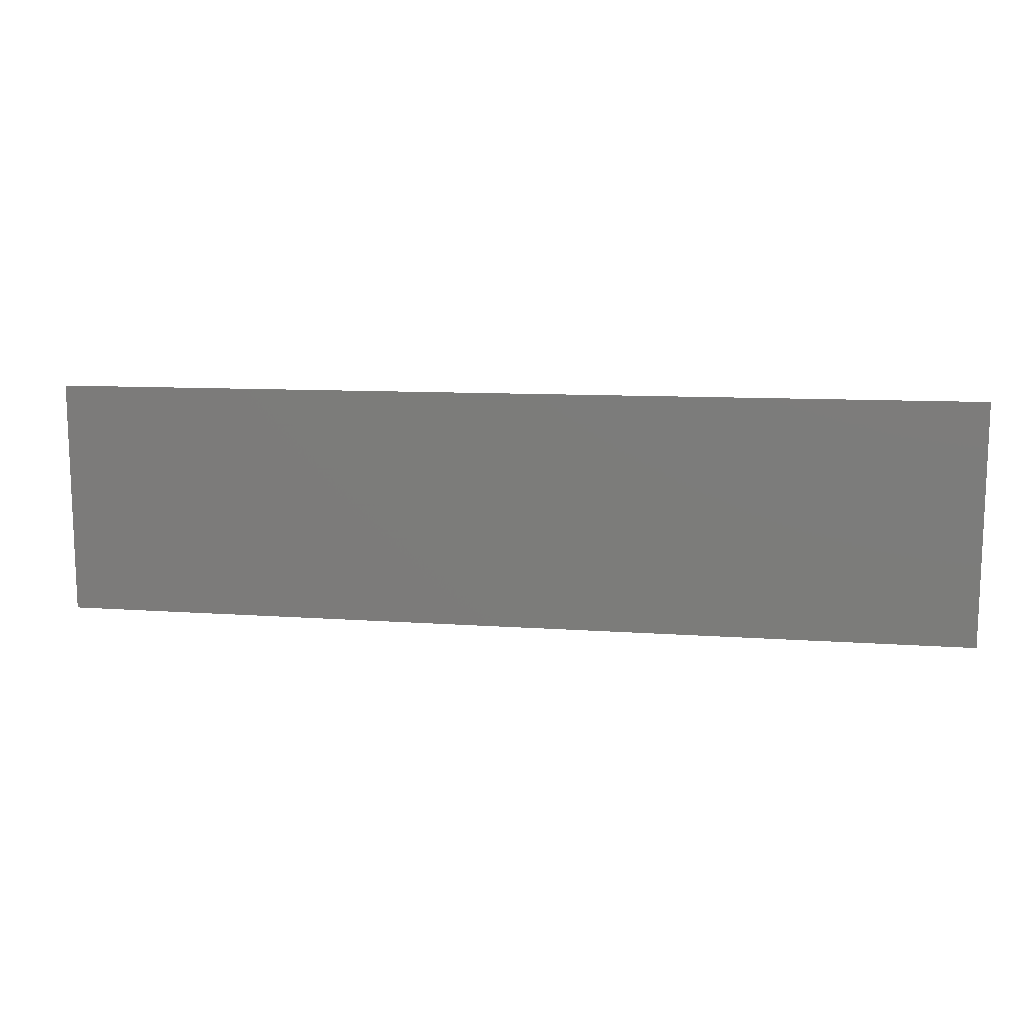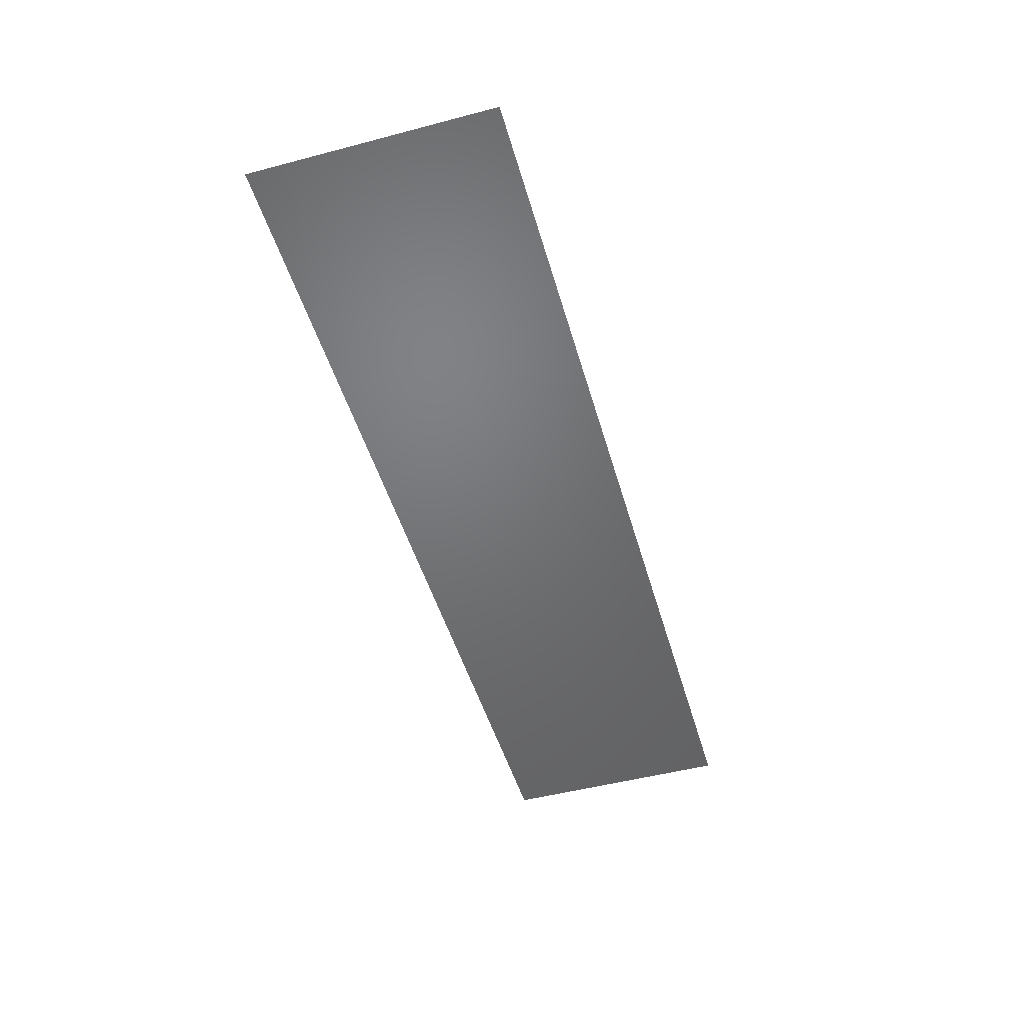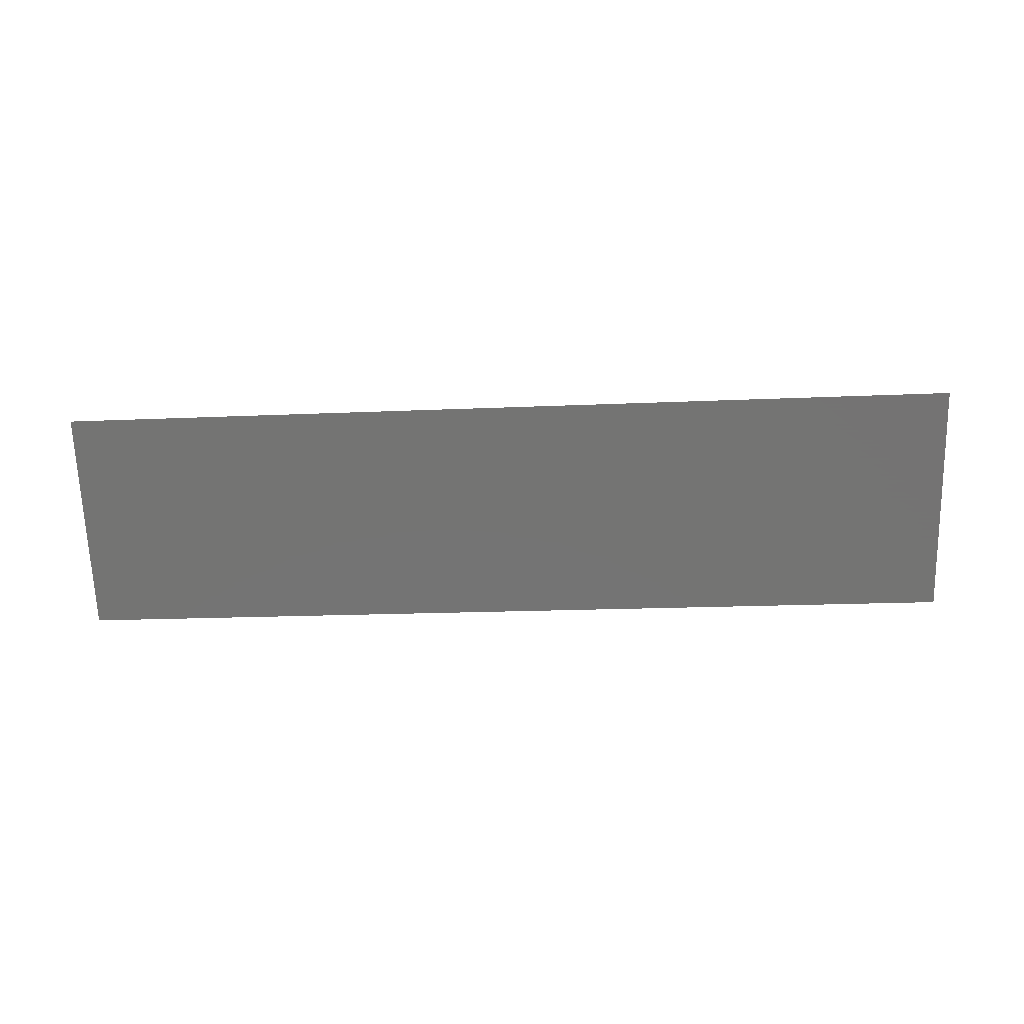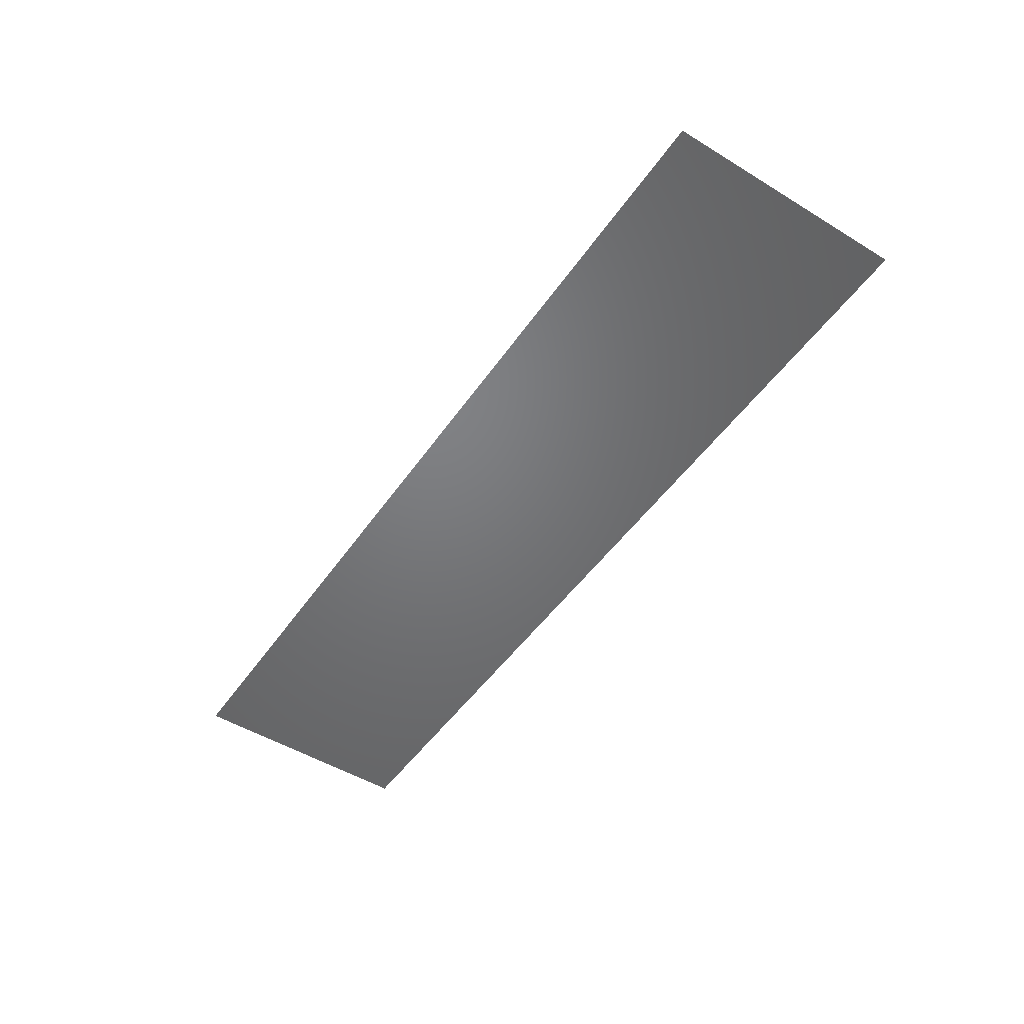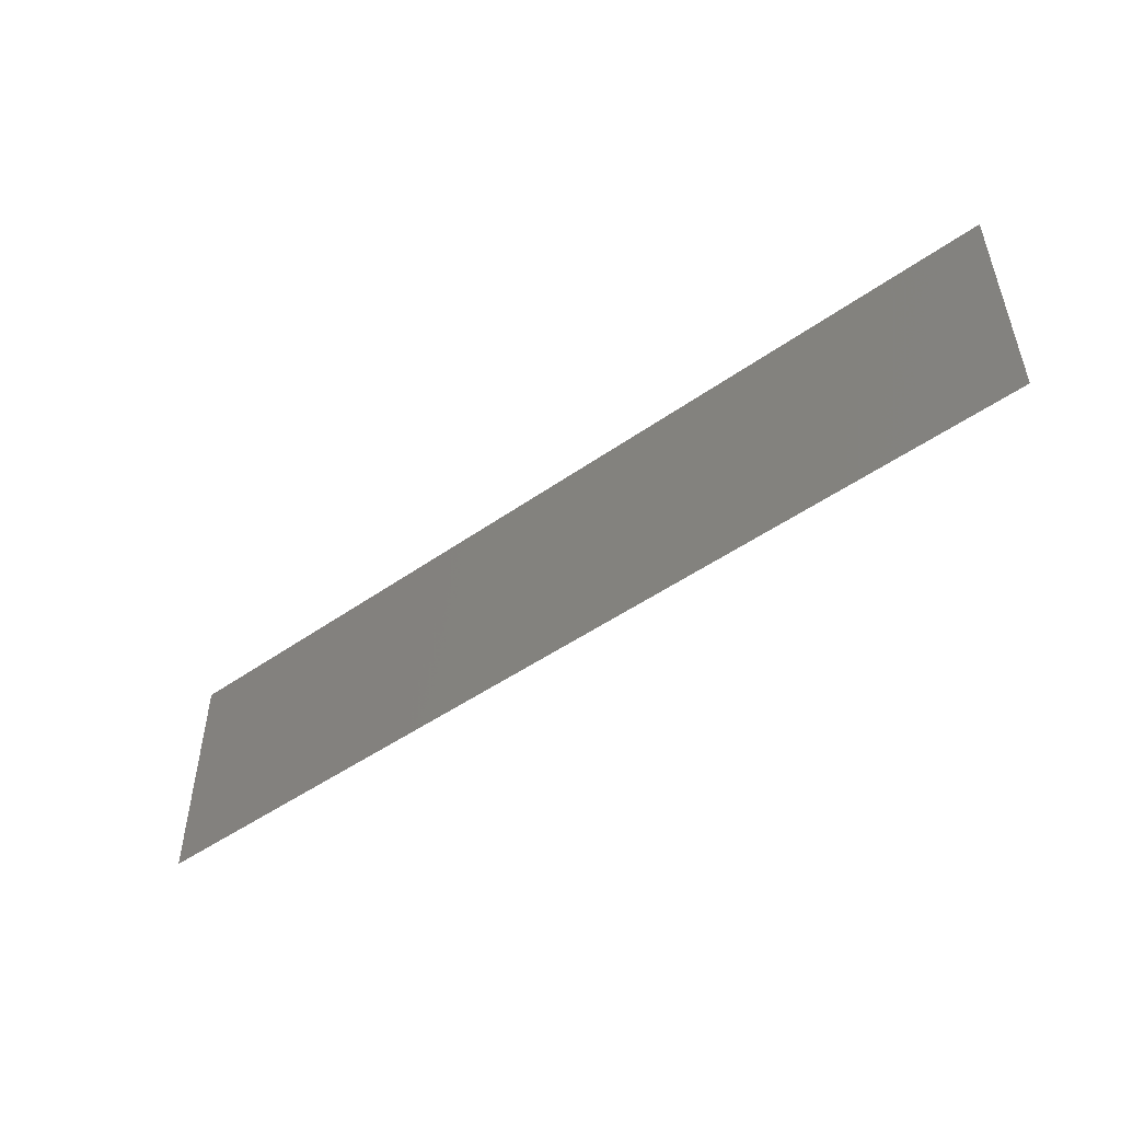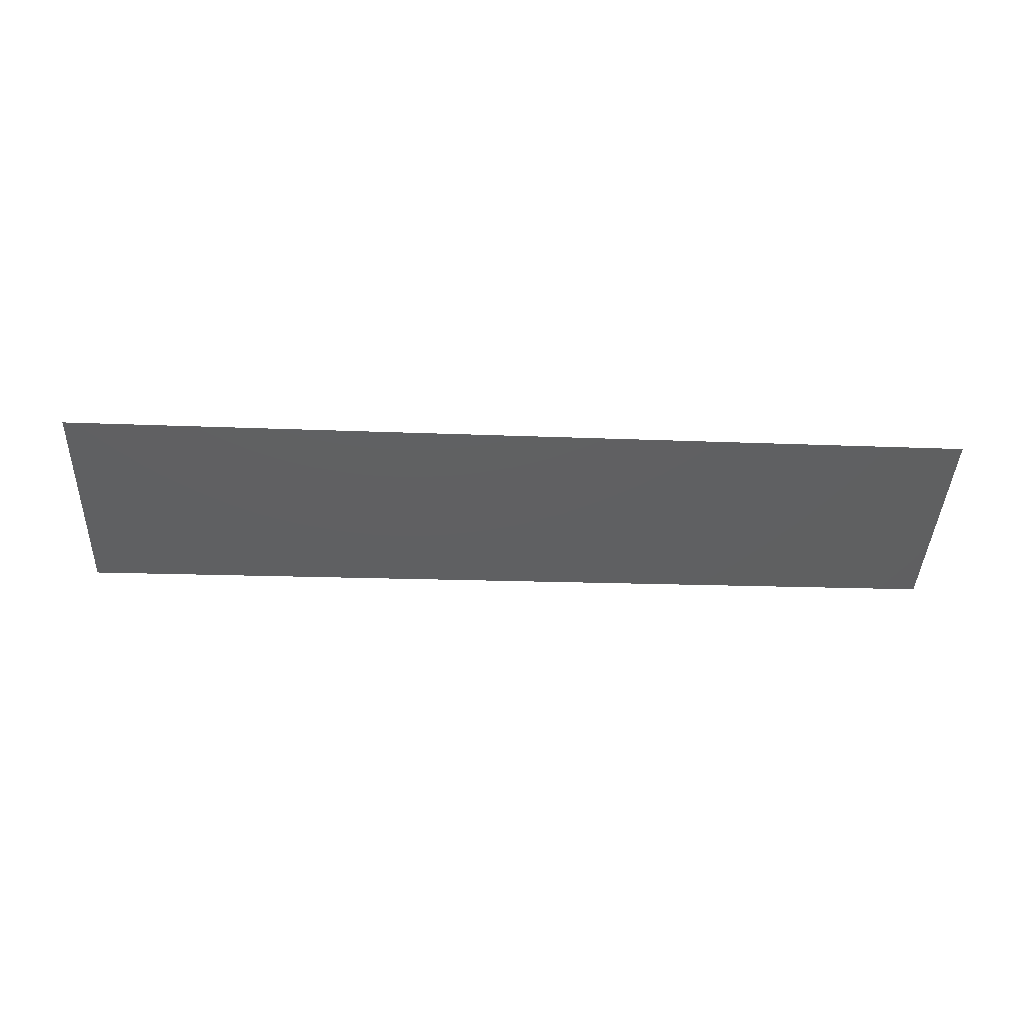
<metadata>
{"format":"stl","ext":"stl","renderer":"f3d","projection":"perspective","resolution":1024,"background":"white","views":[{"elev":12.9,"azim":8.1,"up":"+Y"},{"elev":-49.6,"azim":106.2,"up":"+Z"},{"elev":-66.1,"azim":1.7,"up":"+Z"},{"elev":-50.1,"azim":56.2,"up":"+Z"},{"elev":-50.5,"azim":37.4,"up":"+Y"},{"elev":-40.5,"azim":177.8,"up":"+Z"}]}
</metadata>
<code>
# stl→obj: 4 verts, 2 faces
v 4.372 -1.553 2.057
v 4.372 1.553 2.057
v -7.334 -1.495 2.057
v -7.334 1.495 2.057
f 1 2 3
f 3 2 4

</code>
